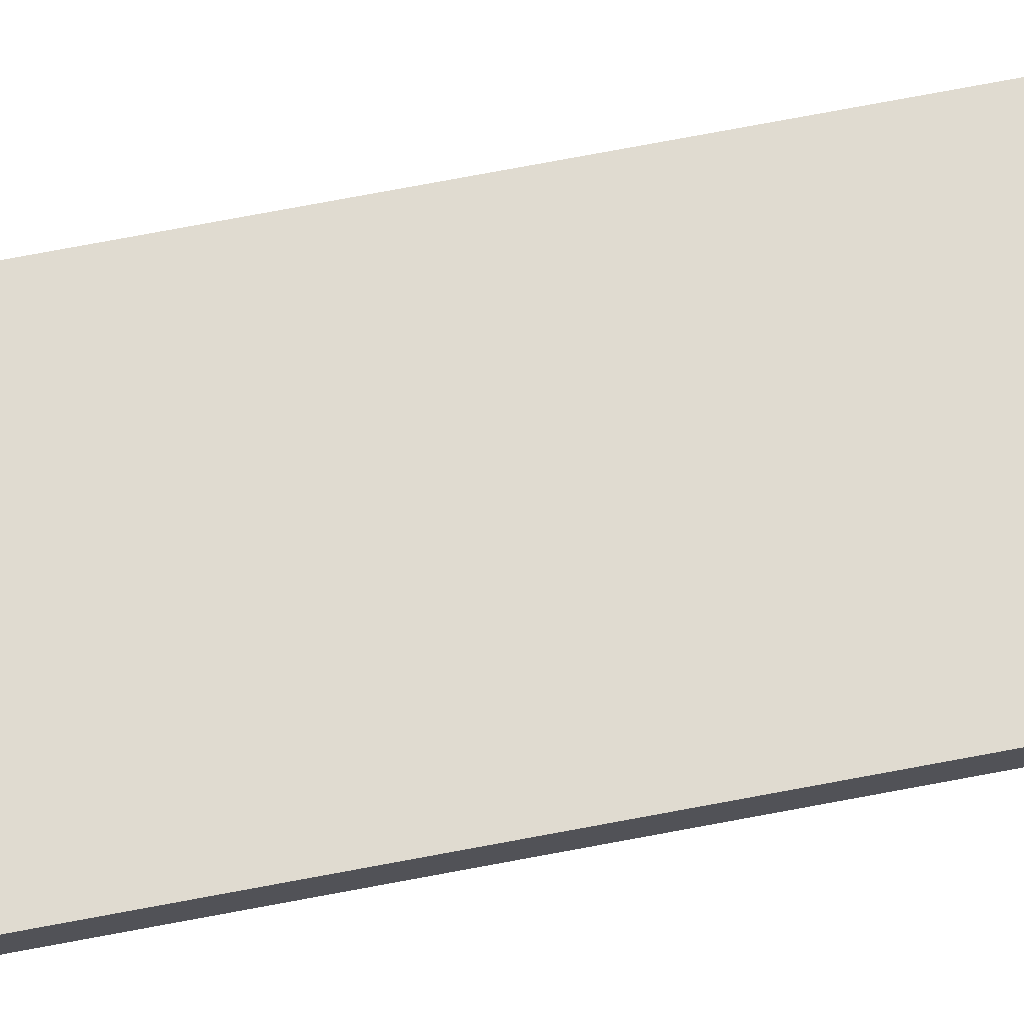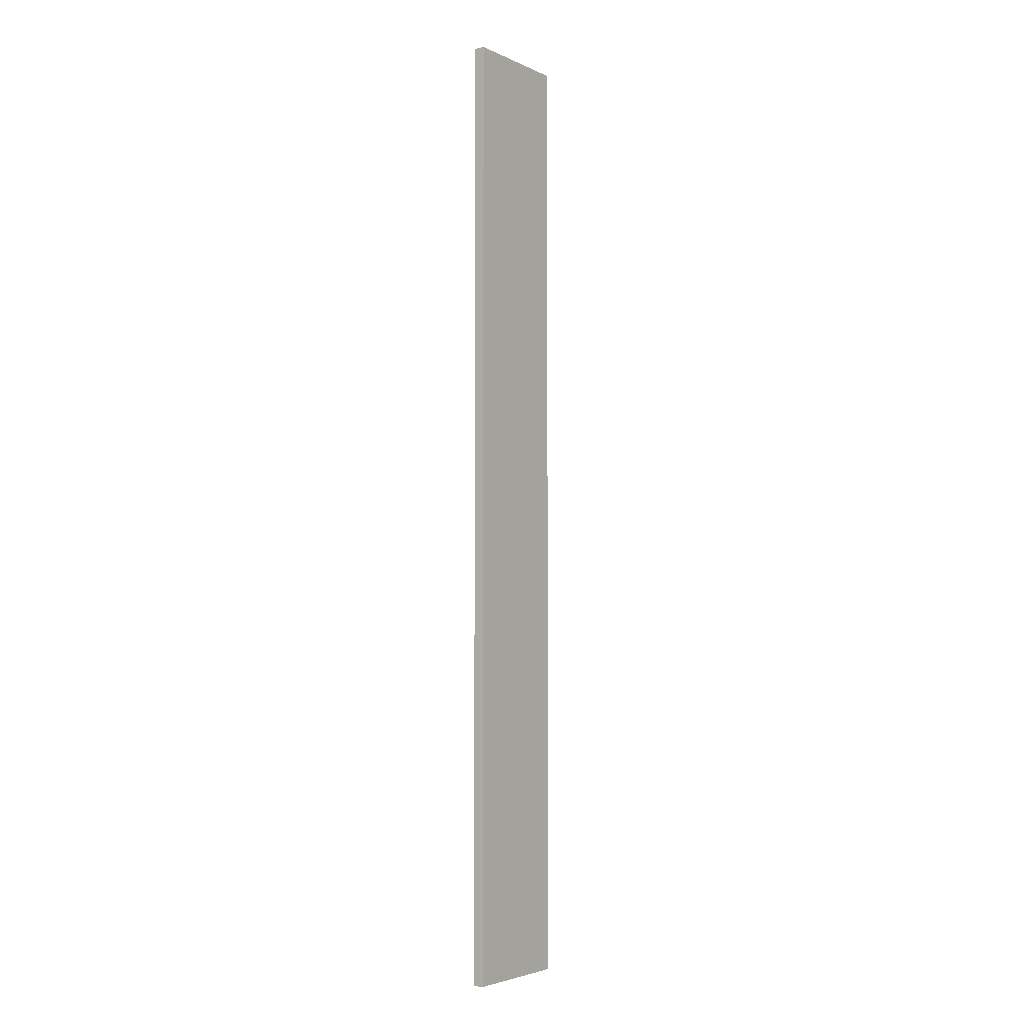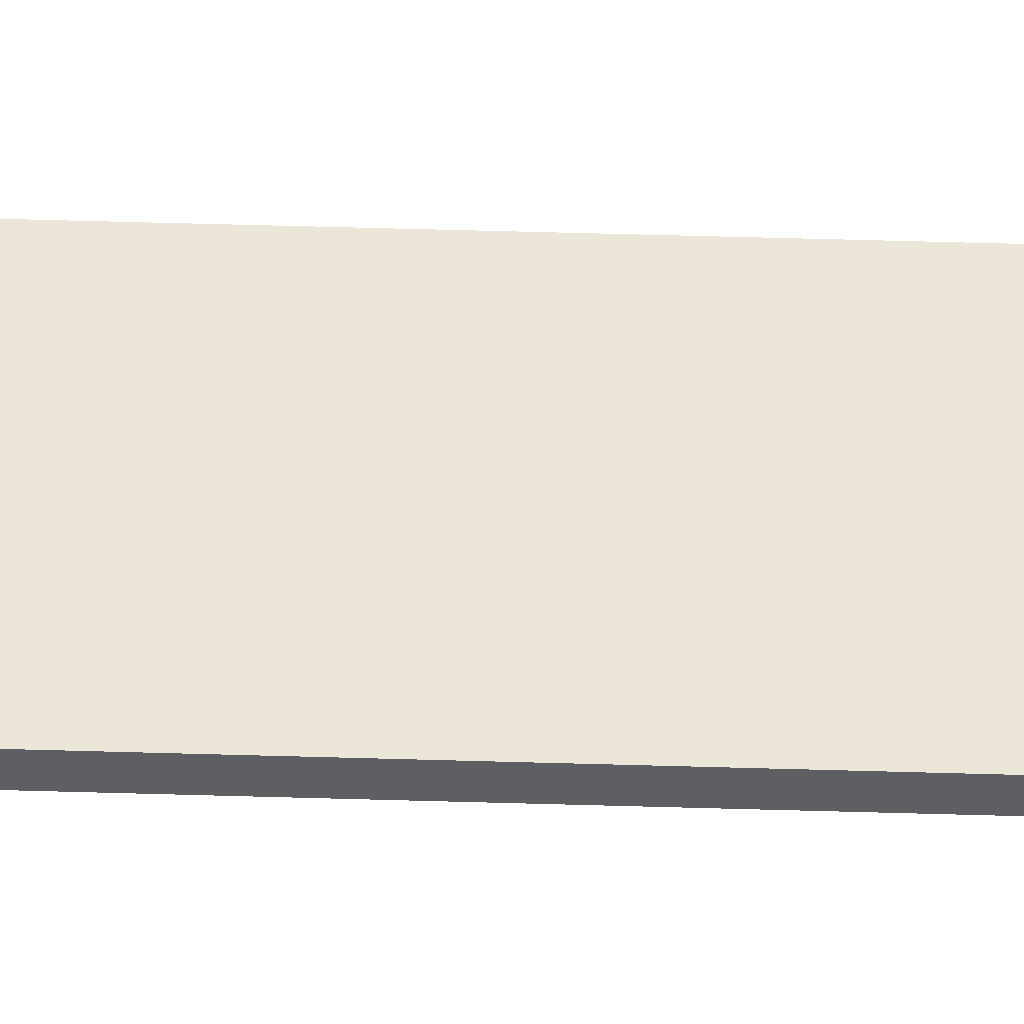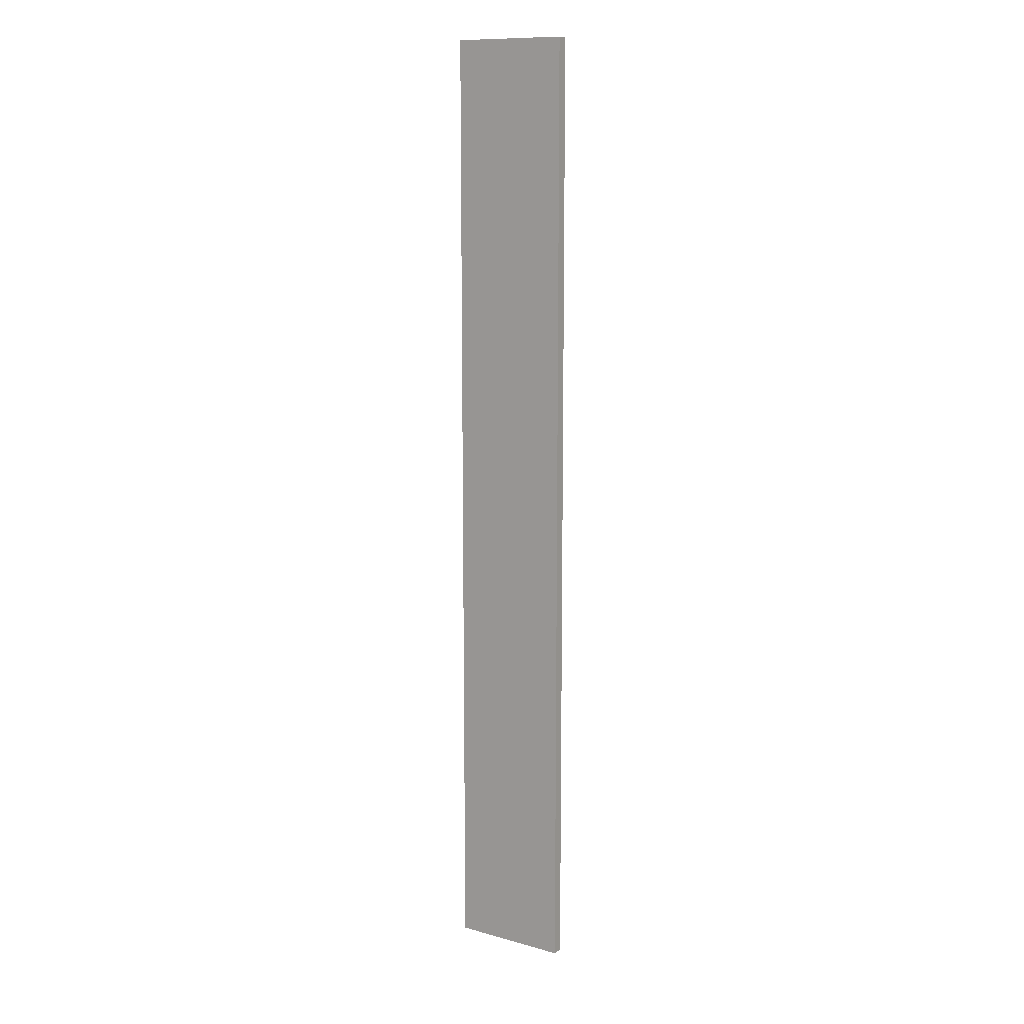
<metadata>
{"format":"obj","ext":"obj","renderer":"f3d","projection":"perspective","resolution":1024,"background":"white","views":[{"elev":70.0,"azim":-100.9,"up":"+Y"},{"elev":-3.9,"azim":125.0,"up":"+Z"},{"elev":49.1,"azim":-88.1,"up":"+Y"},{"elev":11.7,"azim":-146.7,"up":"+Z"}]}
</metadata>
<code>
o AlarmClockHandHour_11
v -0.001796 -0.02164 0.03233
v 0.001796 -0.02164 0.03233
v -0.001795 -0.02164 0.0616
v 0.001796 -0.02164 0.0616
v -0.001795 -0.02132 0.0616
v 0.001796 -0.02132 0.0616
v -0.001796 -0.02132 0.03233
v 0.001796 -0.02132 0.03233
f 2 3 1
f 4 5 3
f 5 8 7
f 8 1 7
f 8 4 2
f 1 5 7
f 2 4 3
f 4 6 5
f 5 6 8
f 8 2 1
f 8 6 4
f 1 3 5

</code>
